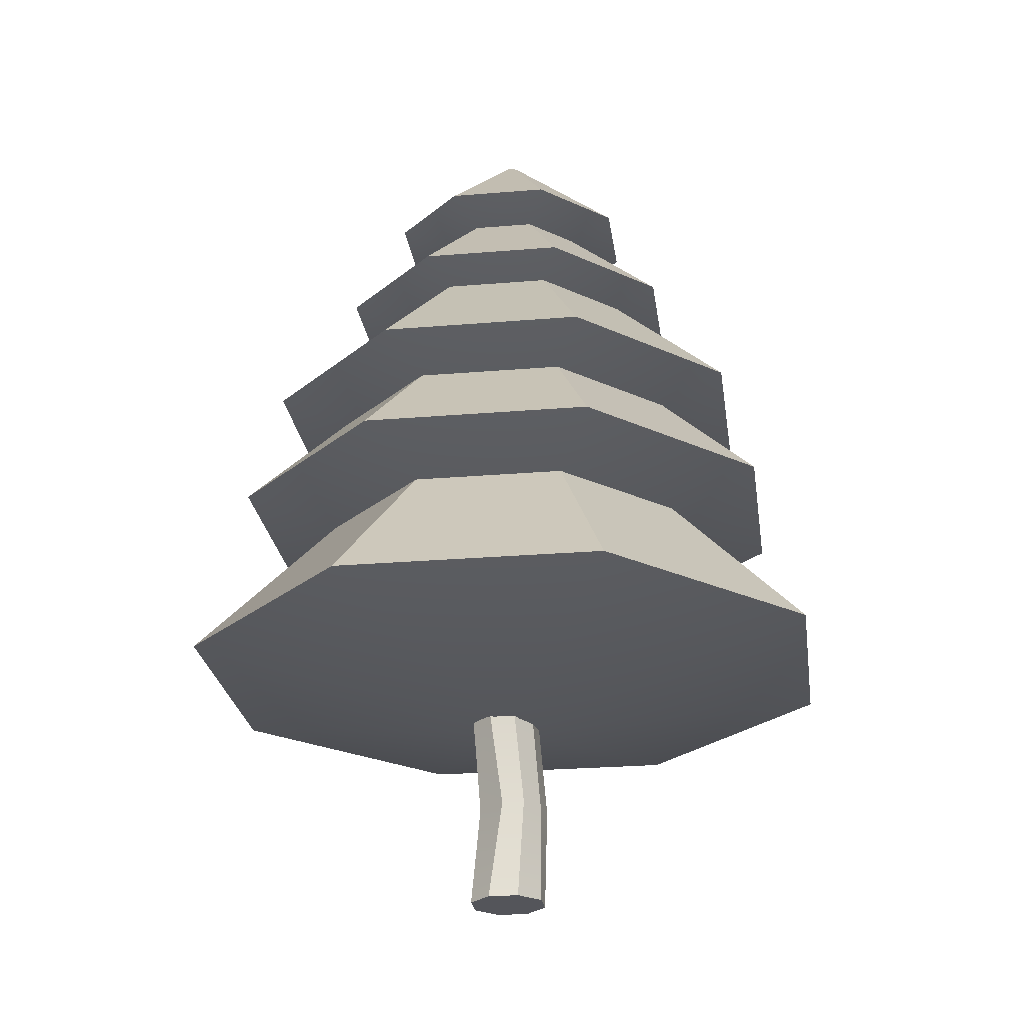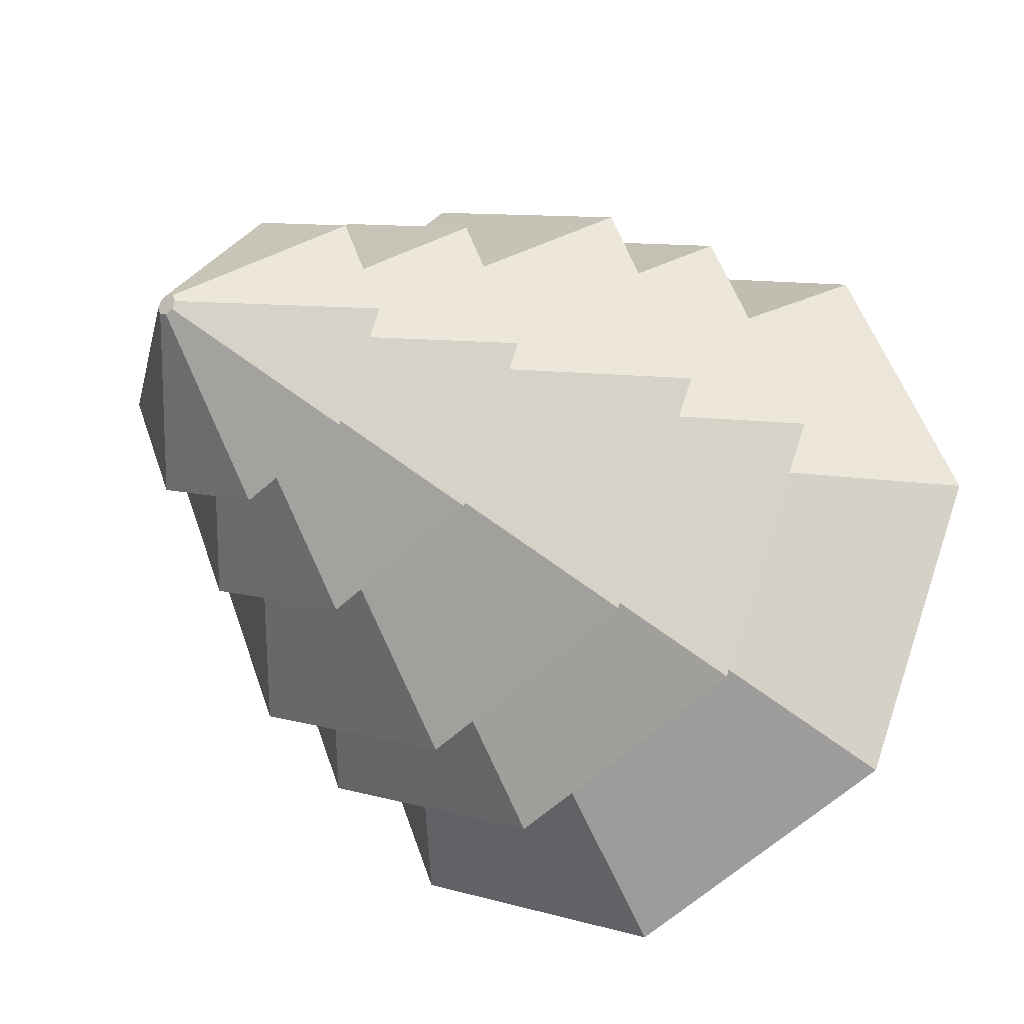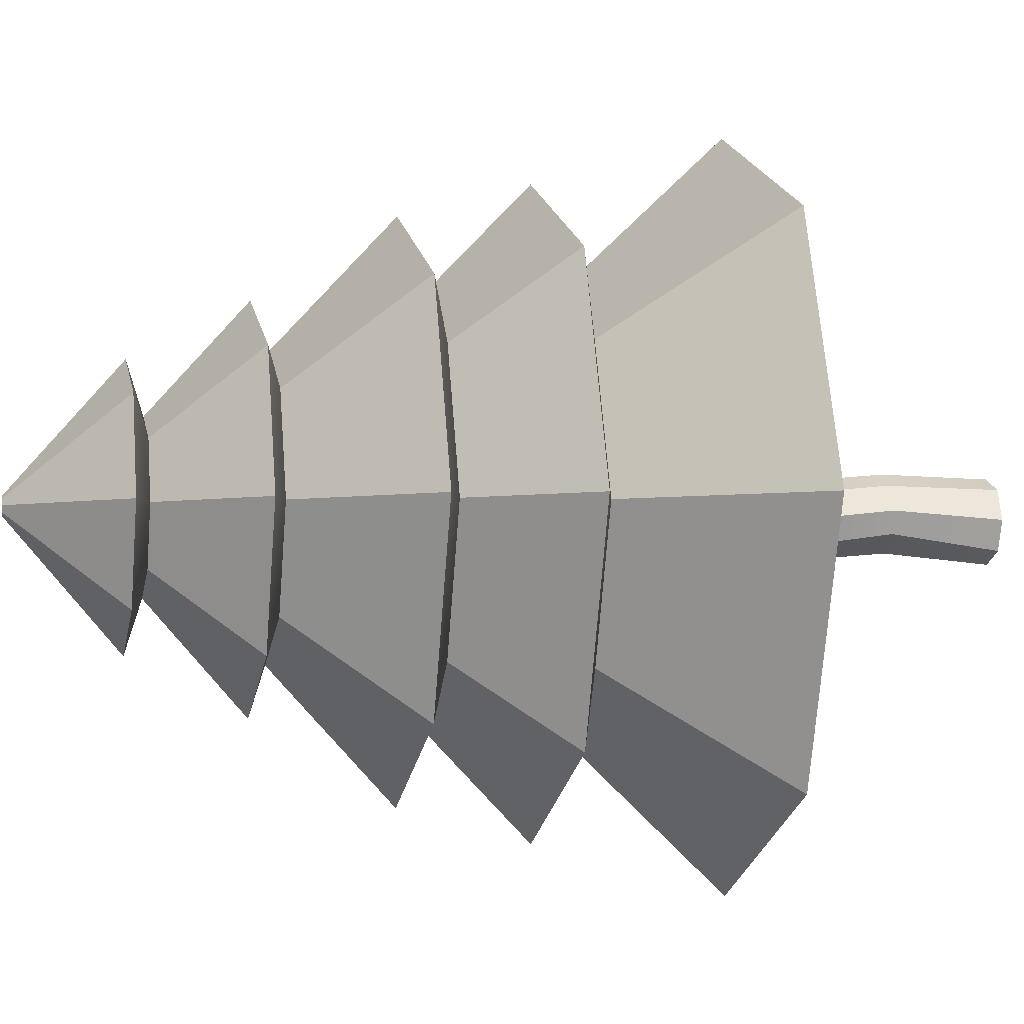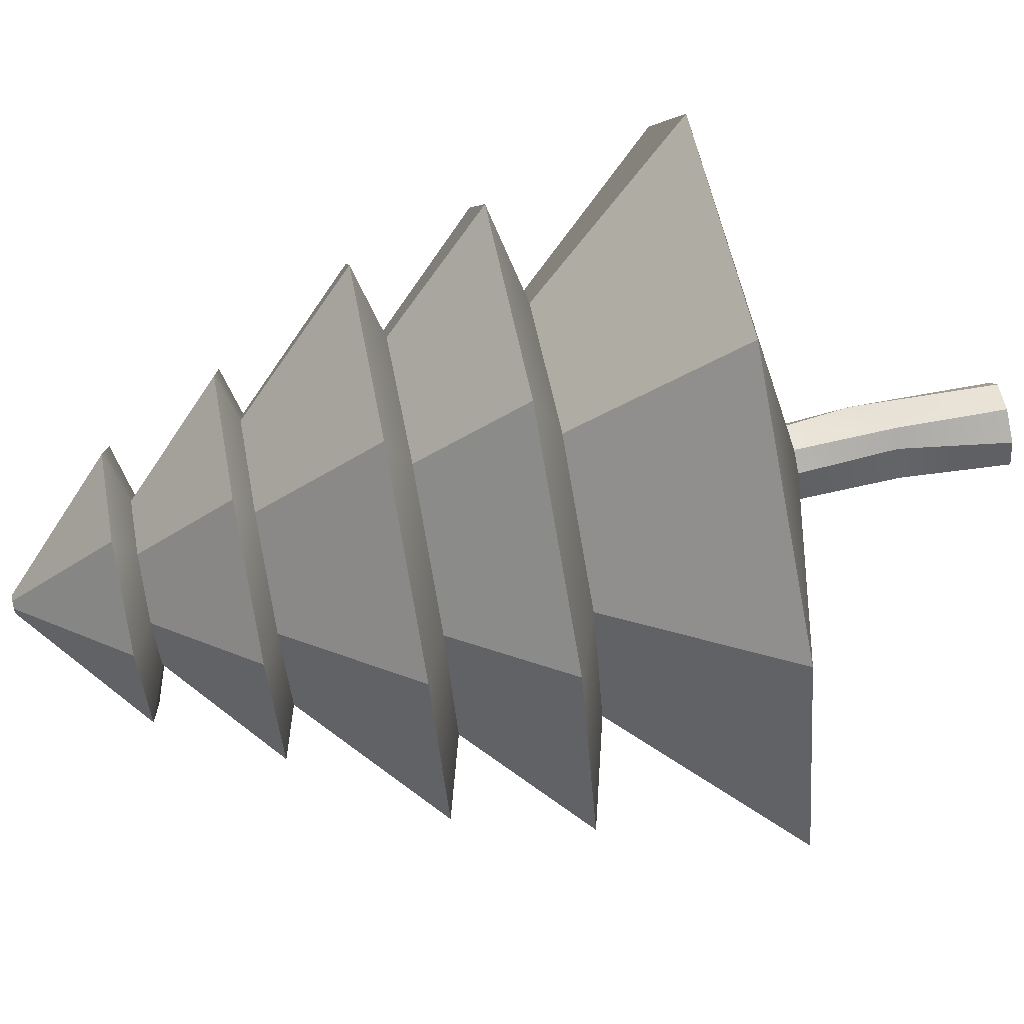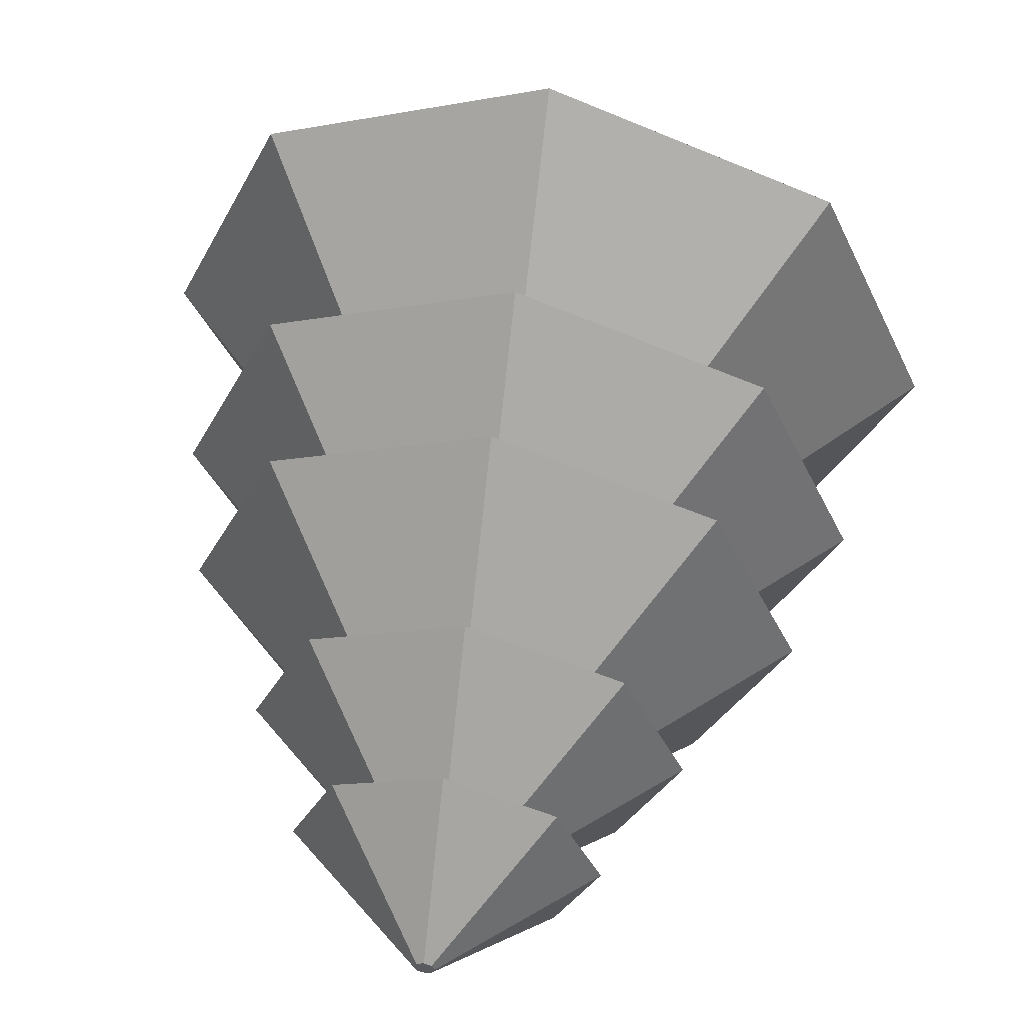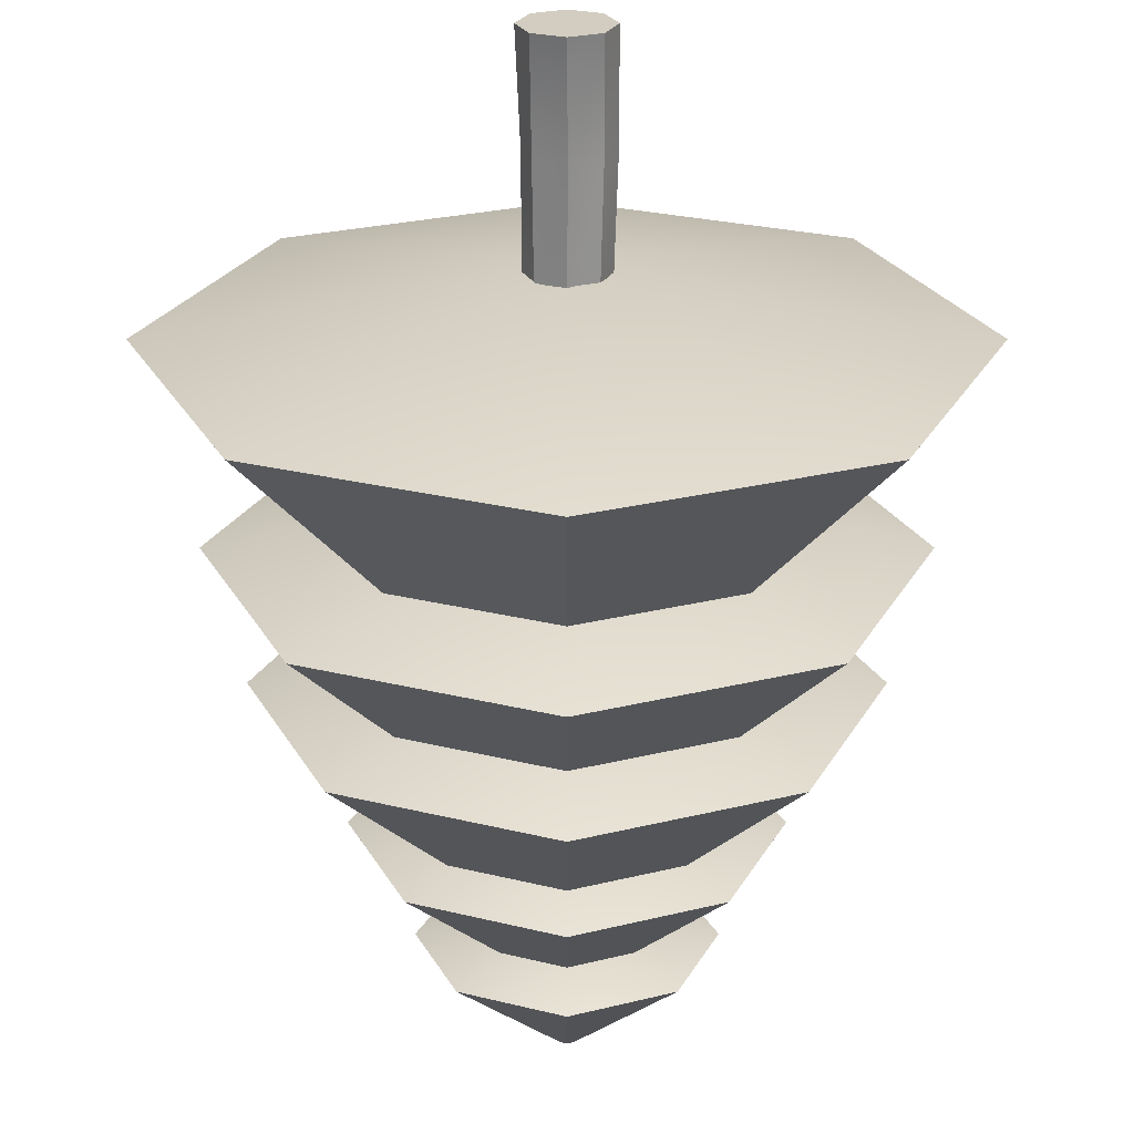
<metadata>
{"format":"obj","ext":"obj","renderer":"f3d","projection":"perspective","resolution":1024,"background":"white","views":[{"elev":-25.0,"azim":-104.7,"up":"+Y"},{"elev":-26.9,"azim":-143.0,"up":"+Z"},{"elev":-3.3,"azim":-101.9,"up":"+Z"},{"elev":73.2,"azim":-100.9,"up":"+Z"},{"elev":56.2,"azim":-170.9,"up":"+Z"},{"elev":-65.3,"azim":-0.0,"up":"+Z"}]}
</metadata>
<code>
g default
v 0.9947 1.032 -0.9556
v -0 1.032 -1.368
v -0.9947 1.032 -0.9556
v -1.407 1.032 0.03913
v -0.9947 1.032 1.034
v -0 1.032 1.446
v 0.9947 1.032 1.034
v 1.407 1.032 0.03913
v 0.2162 2.188 -0.1771
v 0 2.188 -0.2666
v -0.2162 2.188 -0.1771
v -0.3057 2.188 0.03913
v -0.2162 2.188 0.2553
v 0 2.188 0.3449
v 0.2162 2.188 0.2553
v 0.3057 2.188 0.03913
v 0 0.7654 0.03913
v 0 2.188 0.03913
v 0.1143 -0.002321 -0.09172
v 0 -0.002321 -0.1391
v -0.1143 -0.002321 -0.09172
v -0.1616 -0.002321 0.02257
v -0.1143 -0.002321 0.1369
v 0 -0.002321 0.1842
v 0.1143 -0.002321 0.1369
v 0.1616 -0.002321 0.02257
v 0.1094 1.872 -0.08705
v 0 1.872 -0.1324
v -0.1094 1.872 -0.08705
v -0.1548 1.872 0.0224
v -0.1094 1.872 0.1318
v 0 1.872 0.1772
v 0.1094 1.872 0.1318
v 0.1548 1.872 0.0224
v 0 -0.002321 0.02257
v 0 1.872 0.0224
v 0.1014 0.9282 -0.1023
v 0 0.9282 -0.1443
v -0.1014 0.9282 -0.1023
v -0.1435 0.9282 -0.000839
v -0.08015 0.9282 0.1006
v 0 0.9177 0.1503
v 0.1014 0.9282 0.1006
v 0.1435 0.9282 -0.000839
v 0.1274 1.393 -0.06221
v 0.1272 1.393 0.02913
v 0.1274 1.393 0.1682
v -0.01172 1.393 0.1977
v -0.1508 1.393 0.1682
v -0.2084 1.393 0.02913
v -0.1508 1.393 -0.03654
v -0.01172 1.393 -0.1064
v 0.1149 0.4365 -0.03225
v 0.002734 0.404 -0.09982
v -0.1094 0.4113 -0.03225
v -0.144 0.4146 0.05343
v -0.06311 0.4146 0.1506
v 0.002734 0.4146 0.197
v 0.1373 0.5473 0.119
v 0.1614 0.4146 0.03838
v 0.8546 1.763 -0.8155
v -0 1.763 -1.169
v -0.8546 1.763 -0.8155
v -1.209 1.763 0.03913
v -0.8546 1.763 0.8937
v -0 1.763 1.248
v 0.8546 1.763 0.8937
v 1.209 1.763 0.03913
v 0.1857 2.67 -0.1466
v 0 2.67 -0.2235
v -0.1857 2.67 -0.1466
v -0.2627 2.67 0.03913
v -0.1857 2.67 0.2249
v 0 2.67 0.3018
v 0.1857 2.67 0.2249
v 0.2627 2.67 0.03913
v 0 1.448 0.03913
v 0 2.67 0.03913
v 0.759 2.26 -0.7199
v -0 2.26 -1.034
v -0.759 2.26 -0.7199
v -1.073 2.26 0.03913
v -0.759 2.26 0.7982
v -0 2.26 1.113
v 0.759 2.26 0.7982
v 1.073 2.26 0.03913
v 0.165 3.037 -0.1258
v 0 3.037 -0.1942
v -0.165 3.037 -0.1258
v -0.2333 3.037 0.03913
v -0.165 3.037 0.2041
v 0 3.037 0.2724
v 0.165 3.037 0.2041
v 0.2333 3.037 0.03913
v 0 1.952 0.03913
v 0 3.037 0.03913
v 0.5307 2.795 -0.4916
v -0 2.795 -0.7115
v -0.5307 2.795 -0.4916
v -0.7506 2.795 0.03913
v -0.5307 2.795 0.5699
v -0 2.795 0.7897
v 0.5307 2.795 0.5699
v 0.7506 2.795 0.03913
v 0.1154 3.318 -0.07622
v 0 3.318 -0.124
v -0.1154 3.318 -0.07622
v -0.1631 3.318 0.03913
v -0.1154 3.318 0.1545
v 0 3.318 0.2023
v 0.1154 3.318 0.1545
v 0.1631 3.318 0.03913
v 0 2.559 0.03913
v 0 3.318 0.03913
v 0.3736 3.239 -0.3345
v -0 3.239 -0.4893
v -0.3736 3.239 -0.3345
v -0.5284 3.239 0.03913
v -0.3736 3.239 0.4128
v -0 3.239 0.5675
v 0.3736 3.239 0.4128
v 0.5284 3.239 0.03913
v 0.02571 3.667 0.01342
v 0 3.667 0.002773
v -0.02571 3.667 0.01342
v -0.03636 3.667 0.03913
v -0.02571 3.667 0.06485
v 0 3.667 0.0755
v 0.02571 3.667 0.06485
v 0.03636 3.667 0.03913
v 0 3.072 0.03913
v 0 3.667 0.03913
g Tree2
f 1 2 10 9
f 2 3 11 10
f 3 4 12 11
f 4 5 13 12
f 5 6 14 13
f 6 7 15 14
f 7 8 16 15
f 8 1 9 16
f 2 1 17
f 3 2 17
f 4 3 17
f 5 4 17
f 6 5 17
f 7 6 17
f 8 7 17
f 1 8 17
f 9 10 18
f 10 11 18
f 11 12 18
f 12 13 18
f 13 14 18
f 14 15 18
f 15 16 18
f 16 9 18
f 37 38 52 45
f 38 39 51 52
f 39 40 50 51
f 40 41 49 50
f 41 42 48 49
f 42 43 47 48
f 43 44 46 47
f 44 37 45 46
f 20 19 35
f 21 20 35
f 22 21 35
f 23 22 35
f 24 23 35
f 25 24 35
f 26 25 35
f 19 26 35
f 27 28 36
f 28 29 36
f 29 30 36
f 30 31 36
f 31 32 36
f 32 33 36
f 33 34 36
f 34 27 36
f 53 54 38 37
f 54 55 39 38
f 55 56 40 39
f 56 57 41 40
f 57 58 42 41
f 58 59 43 42
f 59 60 44 43
f 60 53 37 44
f 46 45 27 34
f 47 46 34 33
f 48 47 33 32
f 49 48 32 31
f 50 49 31 30
f 51 50 30 29
f 52 51 29 28
f 45 52 28 27
f 19 20 54 53
f 20 21 55 54
f 21 22 56 55
f 22 23 57 56
f 23 24 58 57
f 24 25 59 58
f 25 26 60 59
f 26 19 53 60
f 61 62 70 69
f 62 63 71 70
f 63 64 72 71
f 64 65 73 72
f 65 66 74 73
f 66 67 75 74
f 67 68 76 75
f 68 61 69 76
f 62 61 77
f 63 62 77
f 64 63 77
f 65 64 77
f 66 65 77
f 67 66 77
f 68 67 77
f 61 68 77
f 69 70 78
f 70 71 78
f 71 72 78
f 72 73 78
f 73 74 78
f 74 75 78
f 75 76 78
f 76 69 78
f 79 80 88 87
f 80 81 89 88
f 81 82 90 89
f 82 83 91 90
f 83 84 92 91
f 84 85 93 92
f 85 86 94 93
f 86 79 87 94
f 80 79 95
f 81 80 95
f 82 81 95
f 83 82 95
f 84 83 95
f 85 84 95
f 86 85 95
f 79 86 95
f 87 88 96
f 88 89 96
f 89 90 96
f 90 91 96
f 91 92 96
f 92 93 96
f 93 94 96
f 94 87 96
f 97 98 106 105
f 98 99 107 106
f 99 100 108 107
f 100 101 109 108
f 101 102 110 109
f 102 103 111 110
f 103 104 112 111
f 104 97 105 112
f 98 97 113
f 99 98 113
f 100 99 113
f 101 100 113
f 102 101 113
f 103 102 113
f 104 103 113
f 97 104 113
f 105 106 114
f 106 107 114
f 107 108 114
f 108 109 114
f 109 110 114
f 110 111 114
f 111 112 114
f 112 105 114
f 115 116 124 123
f 116 117 125 124
f 117 118 126 125
f 118 119 127 126
f 119 120 128 127
f 120 121 129 128
f 121 122 130 129
f 122 115 123 130
f 116 115 131
f 117 116 131
f 118 117 131
f 119 118 131
f 120 119 131
f 121 120 131
f 122 121 131
f 115 122 131
f 123 124 132
f 124 125 132
f 125 126 132
f 126 127 132
f 127 128 132
f 128 129 132
f 129 130 132
f 130 123 132

</code>
